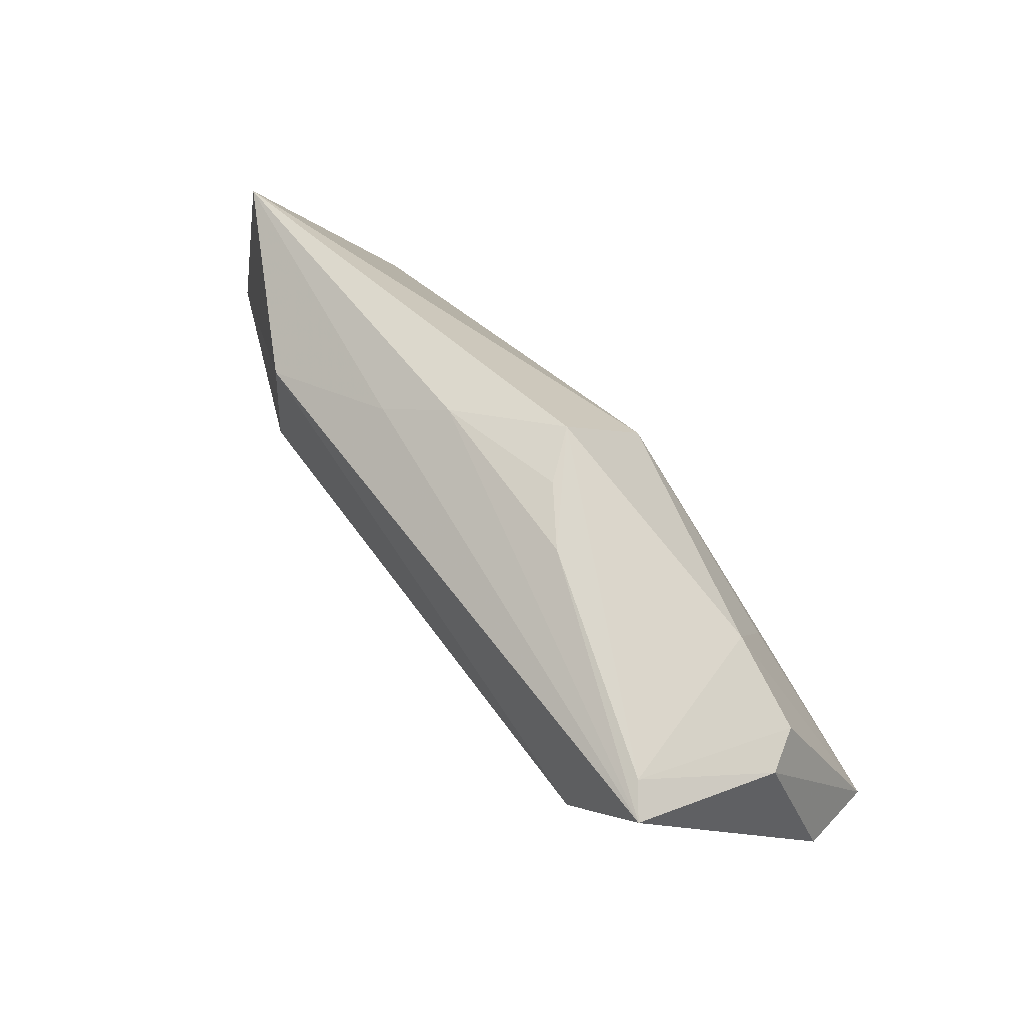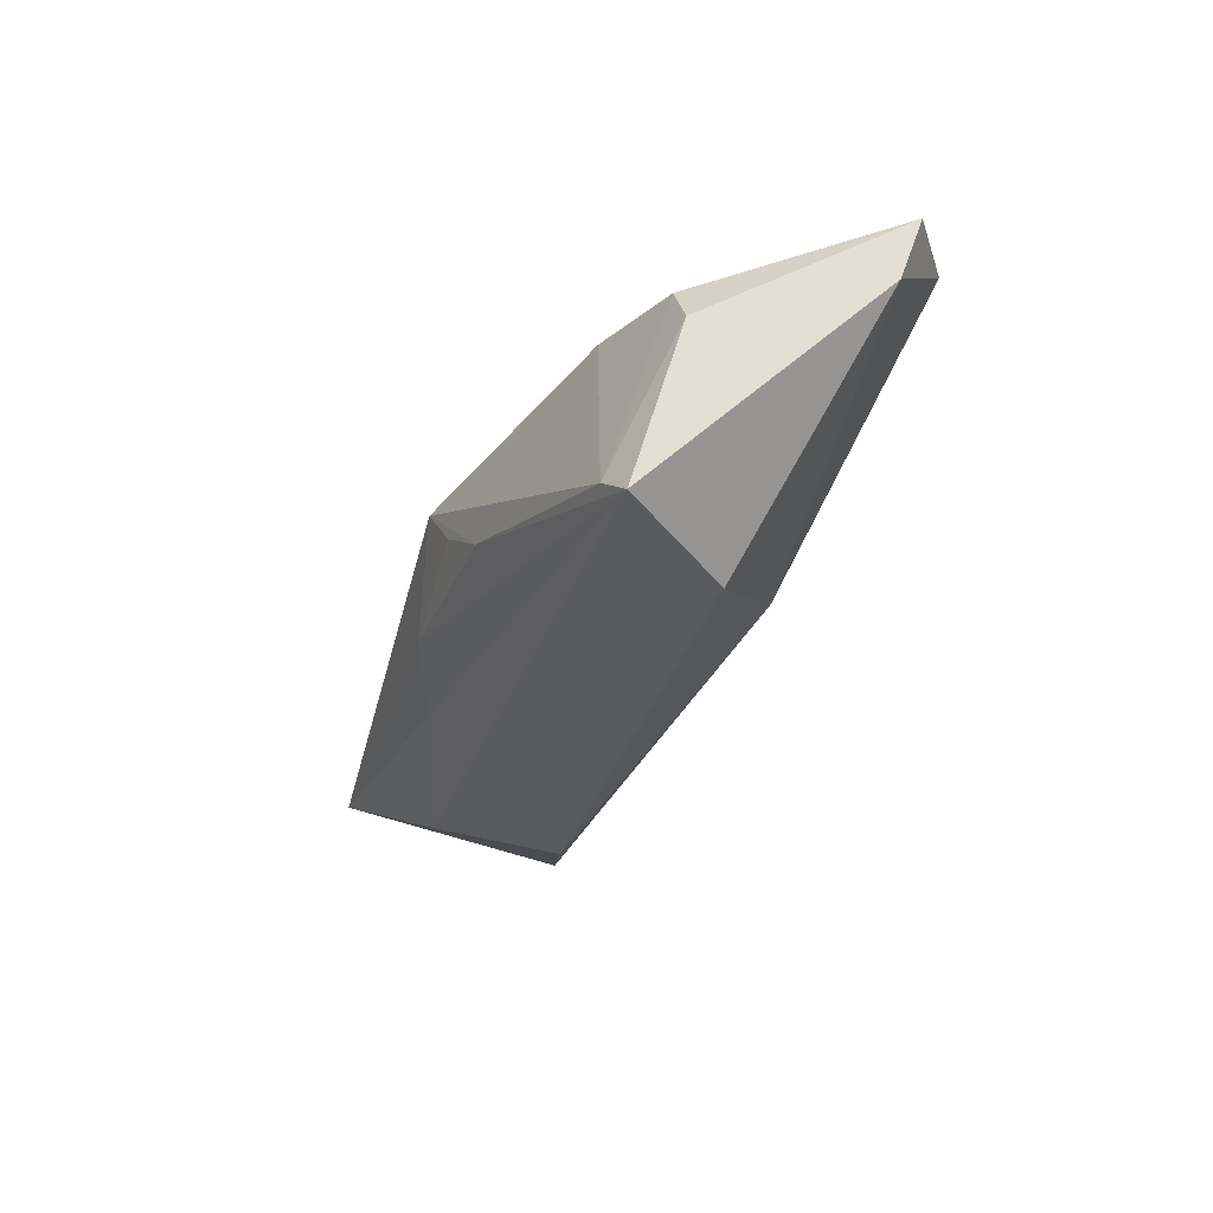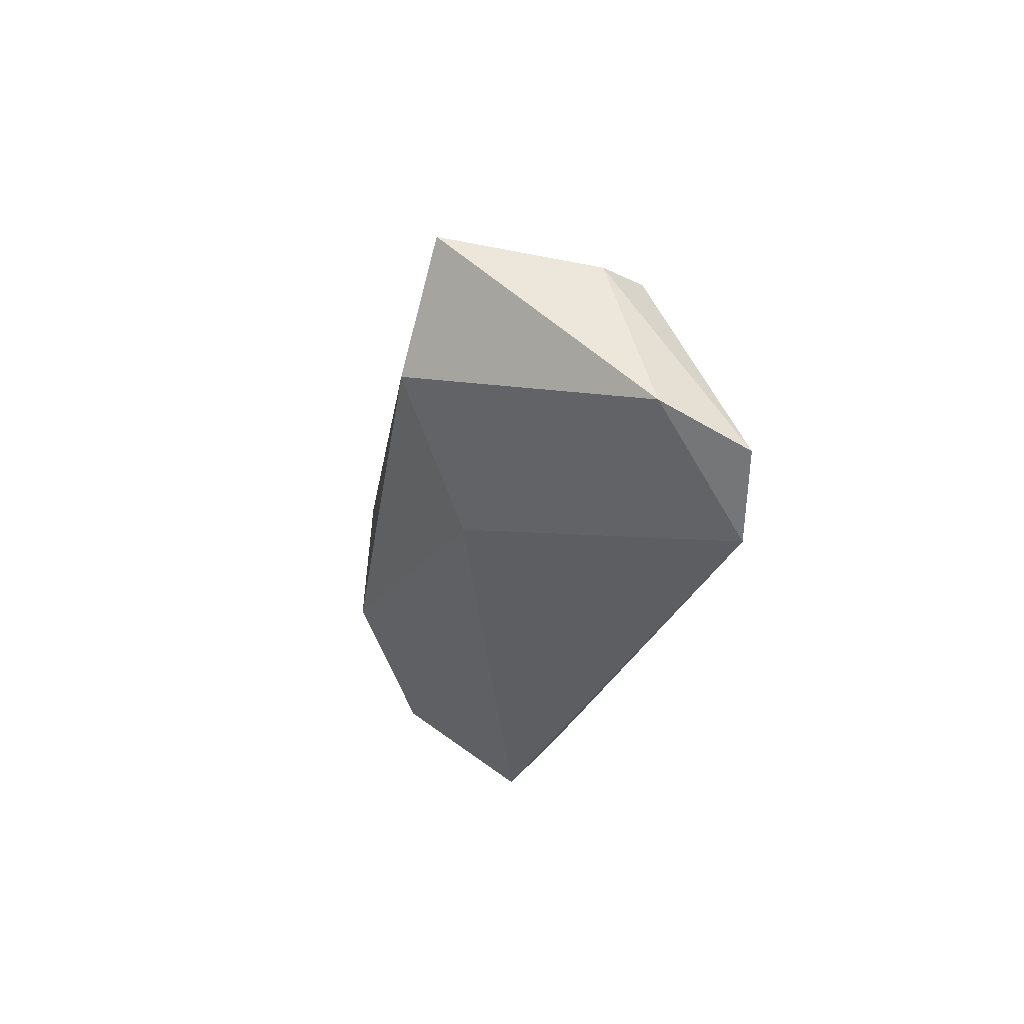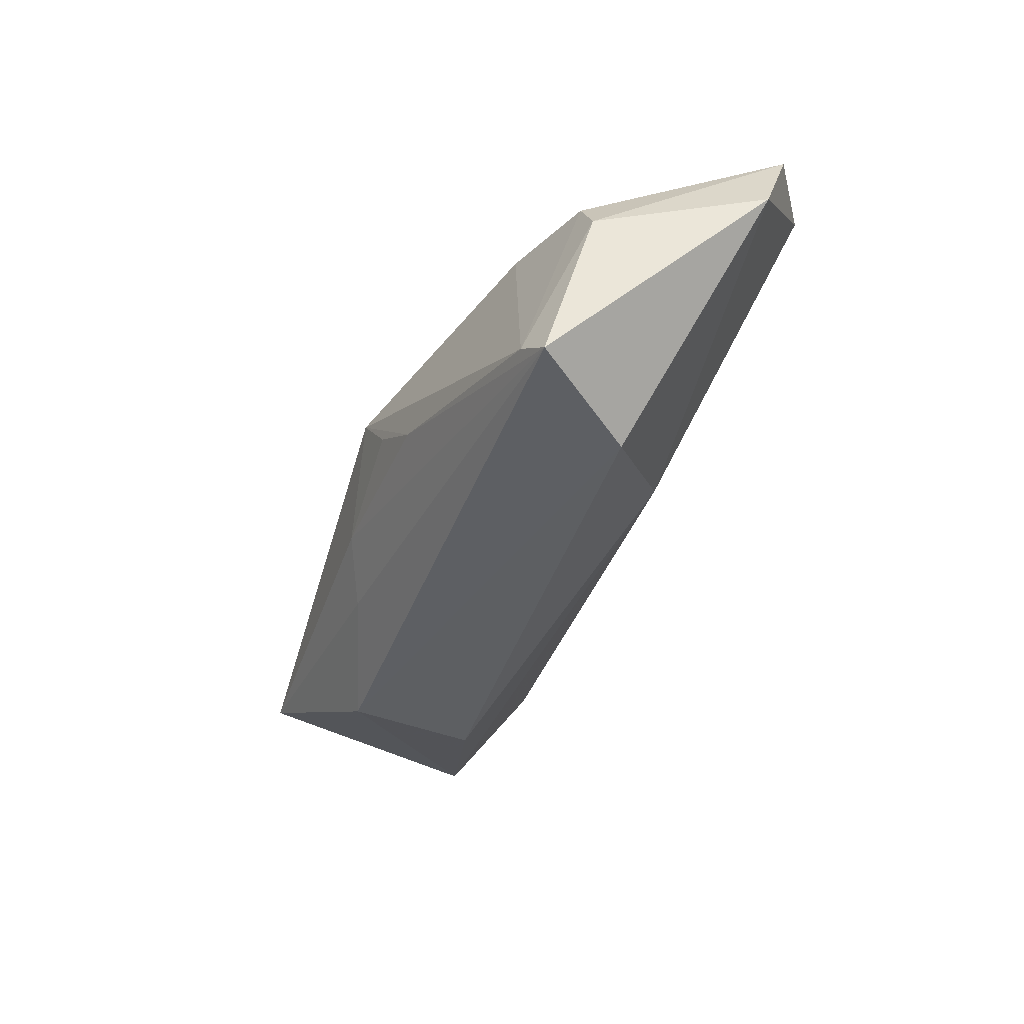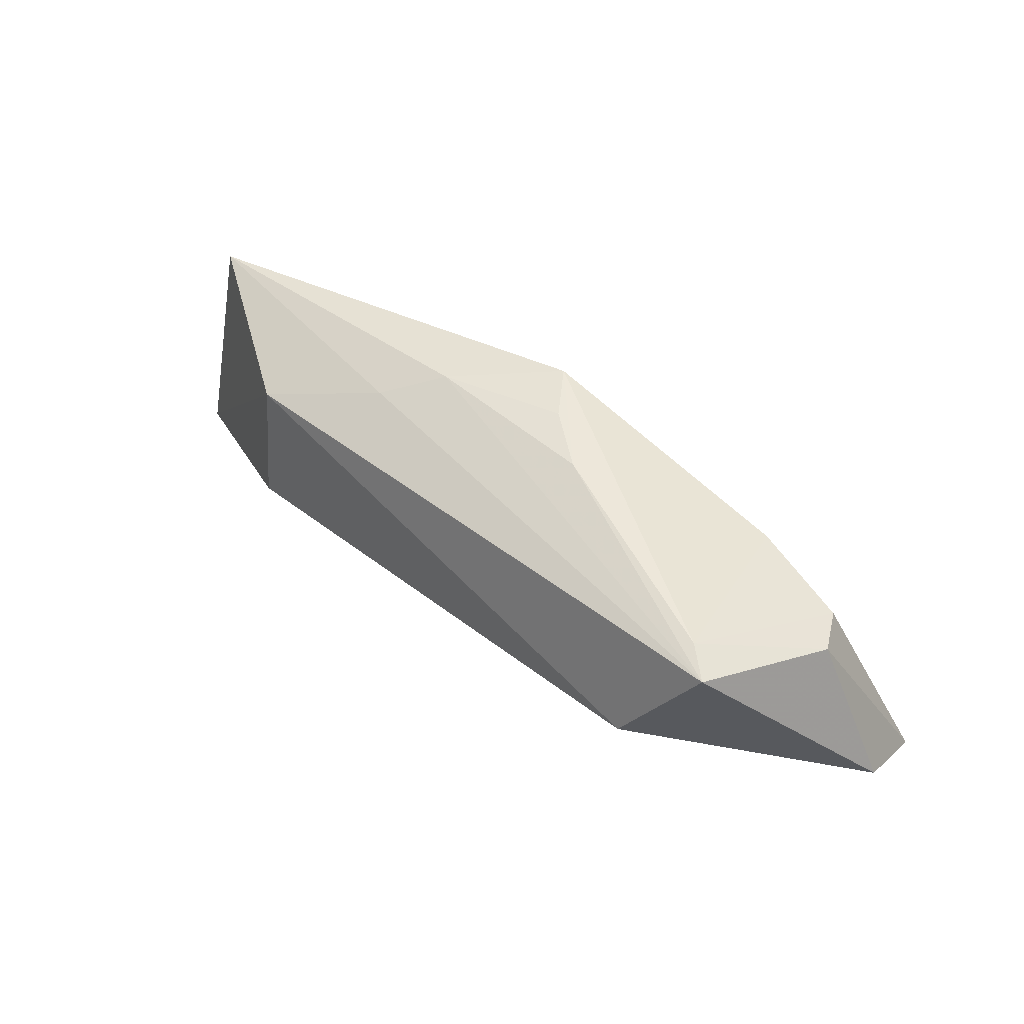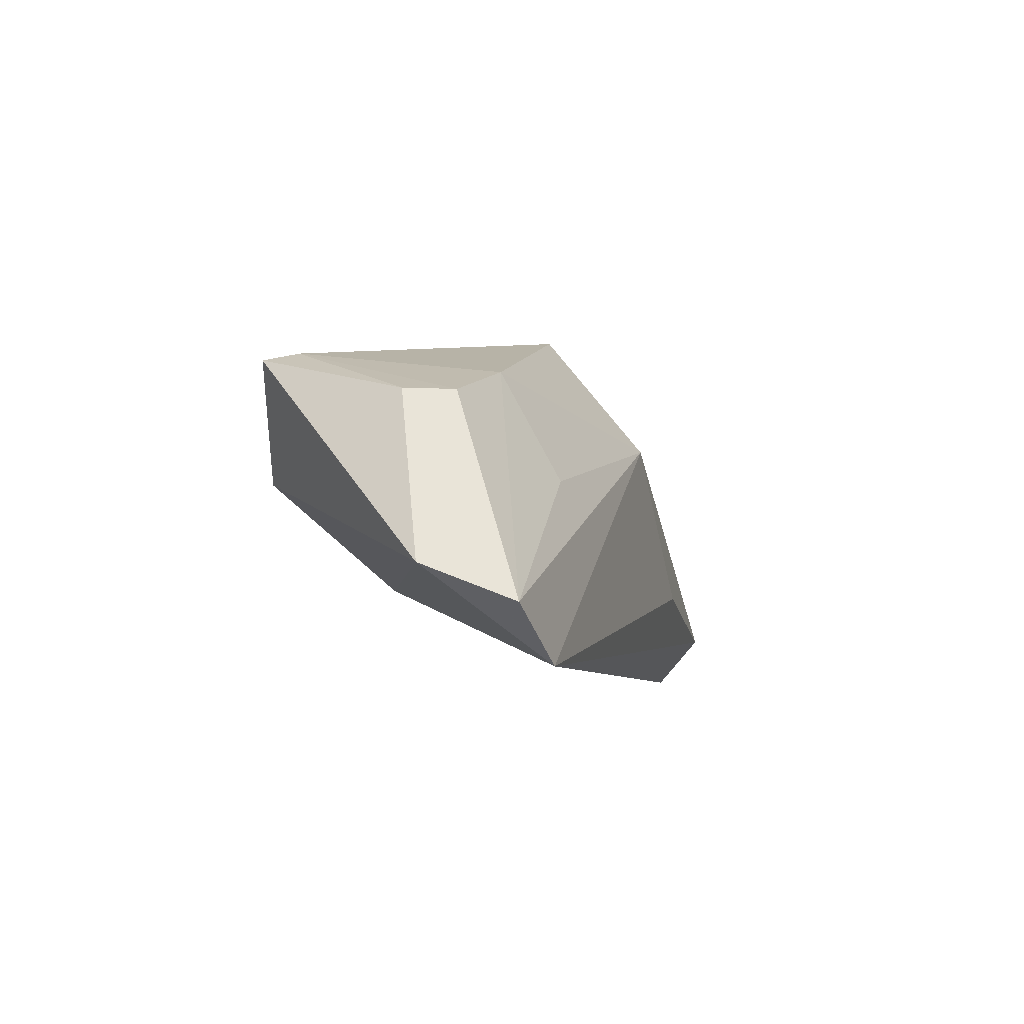
<metadata>
{"format":"obj","ext":"obj","renderer":"f3d","projection":"perspective","resolution":1024,"background":"white","views":[{"elev":64.1,"azim":-126.2,"up":"+Y"},{"elev":-30.3,"azim":-107.8,"up":"+Z"},{"elev":-23.6,"azim":-98.6,"up":"+Y"},{"elev":-39.1,"azim":-109.8,"up":"+Z"},{"elev":40.7,"azim":-134.3,"up":"+Y"},{"elev":-6.3,"azim":-73.3,"up":"+Y"}]}
</metadata>
<code>
v -0.05485 0.009653 0.001711
v 0.01753 -0.01109 0.01877
v -0.04642 0.01625 -0.01495
v 0.05553 0.02131 -0.006734
v 0.06128 -0.01097 -0.009014
v -0.05134 0.009803 0.007325
v -0.008895 0.02327 -0.0006362
v 0.03207 0.01407 -0.01906
v 0.05455 -0.01617 0.01492
v 0.05948 -0.0229 0.007835
v -0.003824 0.02457 0.005479
v -0.03849 0.01405 0.008806
v -0.003813 0.008275 0.01877
v -0.01655 0.02174 -0.005647
v -0.04018 0.0006781 -0.02106
v -0.02262 -0.01189 -0.01096
v -0.06215 -0.01152 0.006185
v 0.03267 -0.003344 -0.02018
v 0.008601 0.02256 -0.005218
v 0.01555 0.01928 -0.01148
v -0.04964 -0.0229 0.01877
v -0.05062 0.01478 -0.01805
v -0.03603 0.0003417 0.01585
v 0.05973 -0.001203 -0.001992
v -0.05974 -0.01602 0.01747
f 18 16 15
f 4 13 9
f 21 16 10
f 10 9 21
f 21 13 25
f 10 16 5
f 16 18 5
f 8 18 15
f 4 5 8
f 8 5 18
f 22 8 15
f 25 13 23
f 11 13 4
f 2 9 13
f 13 21 2
f 2 21 9
f 24 5 4
f 10 5 24
f 4 9 24
f 24 9 10
f 17 22 15
f 17 21 25
f 15 16 17
f 16 21 17
f 19 11 4
f 22 17 1
f 1 3 22
f 6 3 1
f 1 17 25
f 25 6 1
f 8 22 20
f 22 19 20
f 4 8 20
f 20 19 4
f 14 3 11
f 14 19 22
f 22 3 14
f 12 3 6
f 11 3 12
f 12 23 13
f 13 11 12
f 25 23 12
f 12 6 25
f 11 19 7
f 7 14 11
f 19 14 7

</code>
